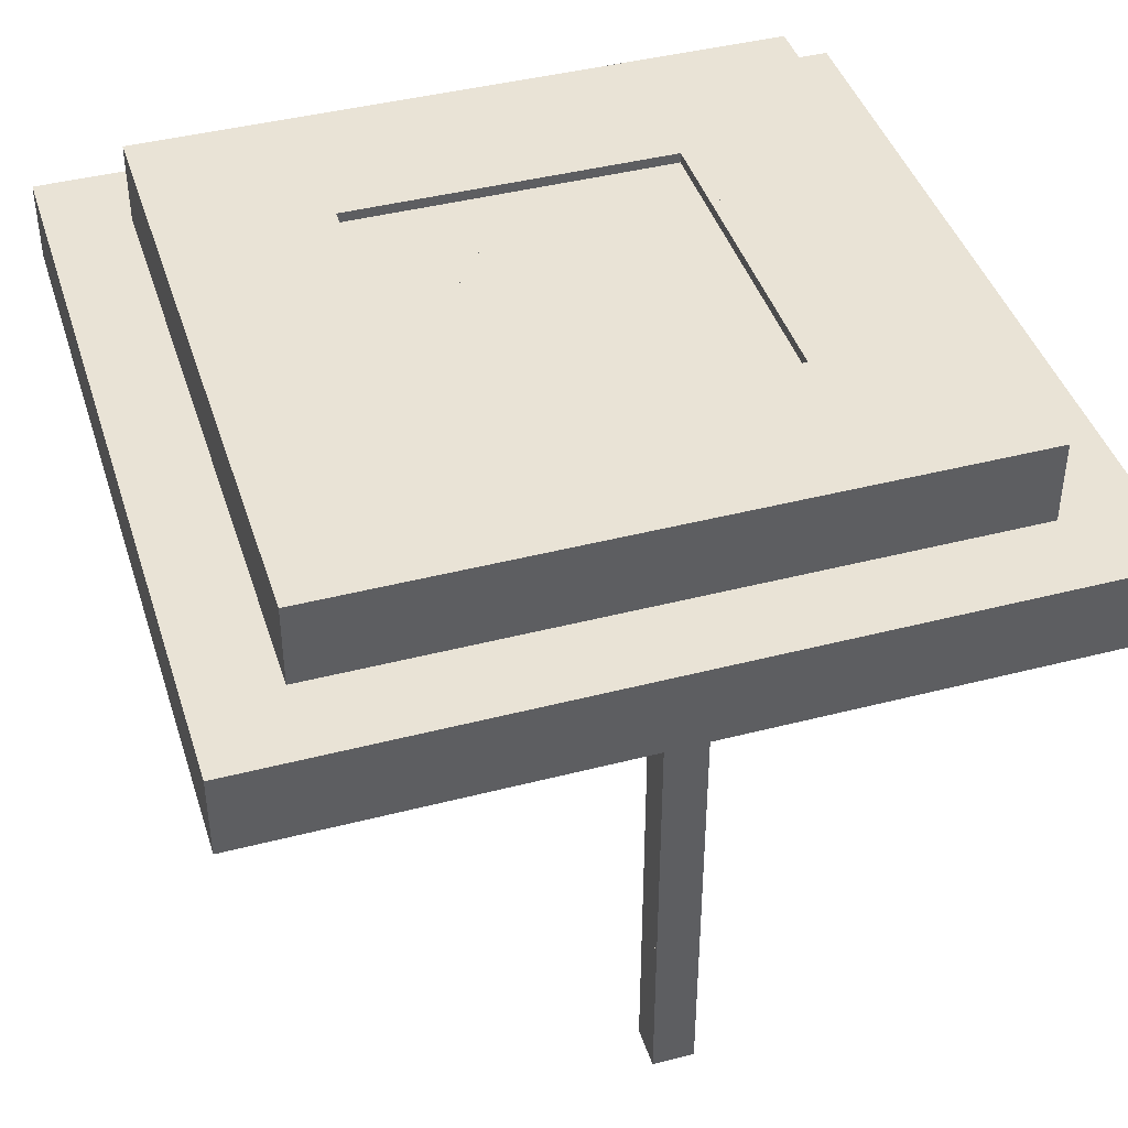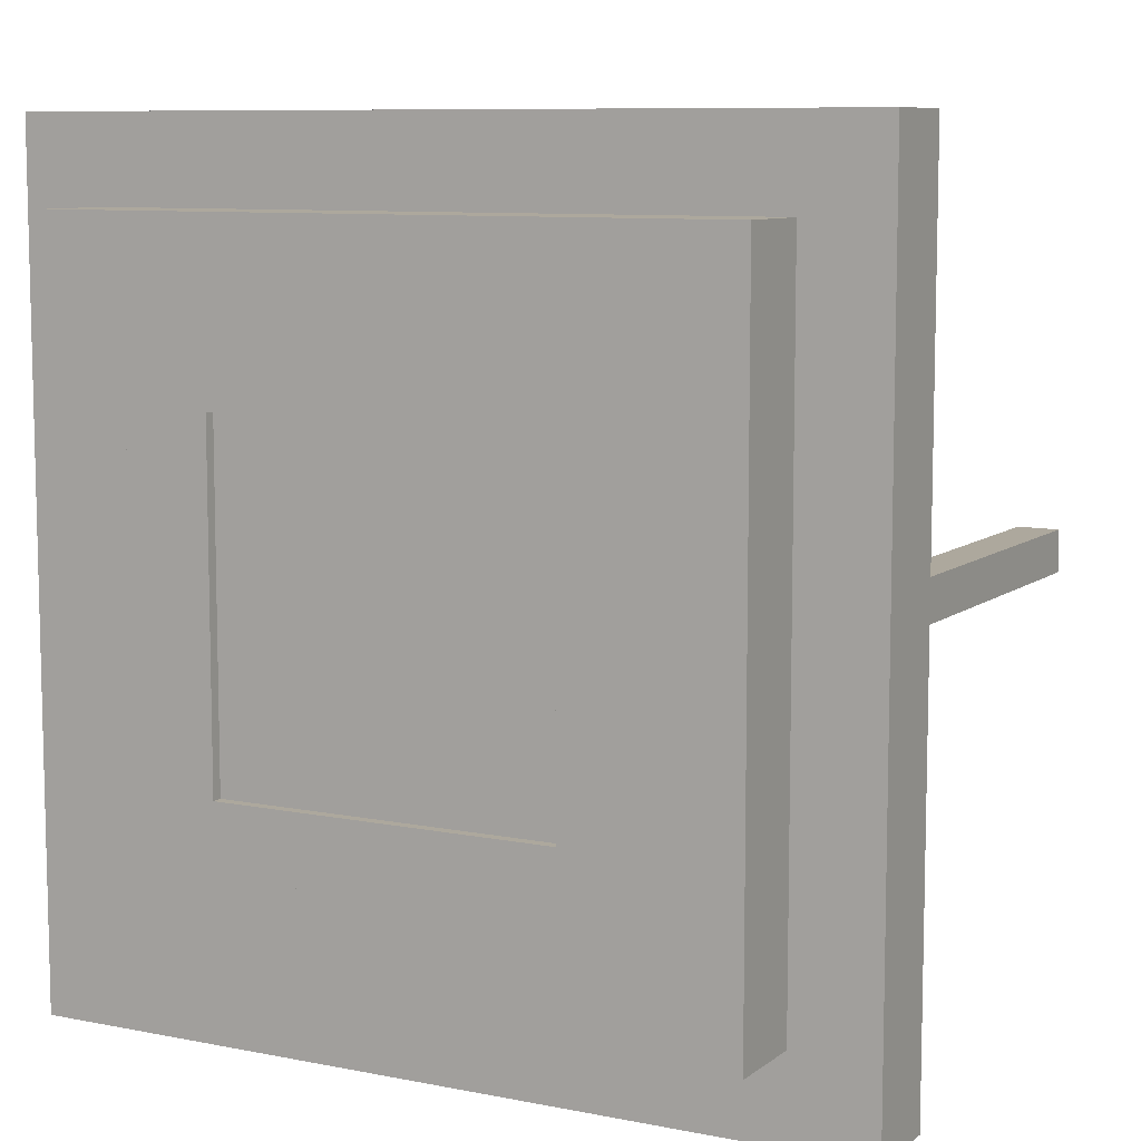
<metadata>
{"format":"obj","ext":"obj","renderer":"f3d","projection":"perspective","resolution":1024,"background":"white","views":[{"elev":42.3,"azim":72.8,"up":"+Y"},{"elev":8.7,"azim":-151.6,"up":"+Z"}]}
</metadata>
<code>
o woolopen
v 0.5 0.5519 -0.7674
v 1.5 0.5519 -0.7674
v 1.5 0.5519 -1.767
v 0.5 0.5519 -1.767
v -0.5 0.5519 -0.7674
v 0.5 0.5519 -0.7674
v 0.5 0.5519 -1.767
v -0.5 0.5519 -1.767
v -0.5 0.1769 -1.767
v 0.5 0.1769 -1.767
v 0.5 0.1769 -0.7674
v -0.5 0.1769 -0.7674
v -1.5 0.1769 -1.767
v -1.5 0.1769 -0.7674
v -1.5 0.5519 -0.7674
v -1.5 0.5519 -1.767
v 0.5 0.1769 -0.7674
v 1.5 0.1769 -0.7674
v -0.5 0.1769 -1.767
v -0.5 0.5519 -1.767
v 1.5 0.1769 -1.767
v 0.5 0.1769 -1.767
v -0.5 0.1769 -0.7674
v -0.5 0.5519 -0.7674
f 1 2 3 4
f 5 6 7 8
f 9 10 11 12
f 13 14 15 16
f 17 18 2 1
f 11 10 7 6
f 19 13 16 20
f 18 21 3 2
f 21 22 4 3
f 12 11 6 5
f 22 21 18 17
f 14 23 24 15
f 10 9 8 7
f 23 19 20 24
f 13 19 23 14
f 9 12 5 8
f 15 24 20 16
f 22 17 1 4
o wool
v 0.5 0.1769 0.5
v 0.5 0.1769 -0.5
v 0.5 0.5519 -0.5
v 0.5 0.5519 0.5
v 0.5 0.1769 0.5
v 0.5 0.1769 1.5
v 0.5 0.5519 1.5
v 0.5 0.5519 0.5
v 0.5 0.5519 0.5
v 1.5 0.5519 0.5
v 1.5 0.5519 -0.5
v 0.5 0.5519 -0.5
v 1.5 0.5519 1.5
v 1.5 0.5519 0.5
v 1.5 0.1769 0.5
v 1.5 0.1769 -0.5
v 1.5 0.1769 0.5
v -1.5 0.1769 1.5
v -0.5 0.1769 1.5
v -0.5 0.5519 1.5
v -1.5 0.5519 1.5
v -1.5 0.5519 0.5
v -0.5 0.5519 0.5
v -0.5 0.5519 -0.5
v -1.5 0.5519 -0.5
v -0.5 0.1769 -0.5
v -1.5 0.1769 -0.5
v -0.5 0.1769 0.5
v -0.5 0.5519 0.5
v -0.5 0.5519 -0.5
v -0.5 0.1769 0.5
v -0.5 0.1769 1.5
v -0.5 0.5519 1.5
v -0.5 0.5519 0.5
v 0.5 0.5519 -0.5
v 1.5 0.5519 -0.5
v 1.5 0.5519 -1.5
v 0.5 0.5519 -1.5
v 1.5 0.1769 1.5
v -0.5 0.5519 -0.5
v 0.5 0.5519 -0.5
v 0.5 0.5519 -1.5
v -0.5 0.5519 -1.5
v 0.5 0.1769 1.5
v 0.5 0.1769 0.5
v 0.5 0.5519 0.5
v 0.5 0.5519 1.5
v -1.5 0.1769 0.5
v -1.5 0.1769 0.5
v -1.5 0.5519 0.5
v 0.5 0.1769 -0.5
v 0.5 0.1769 0.5
v -0.5 0.1769 -1.5
v 0.5 0.1769 -1.5
v 0.5 0.1769 -0.5
v -0.5 0.1769 -0.5
v -1.5 0.1769 -1.5
v -1.5 0.1769 -0.5
v -1.5 0.5519 -0.5
v -1.5 0.5519 -1.5
v -0.5 0.1769 0.5
v -0.5 0.5519 0.5
v 0.5 0.1769 -0.5
v 1.5 0.1769 -0.5
v -0.5 0.1769 -1.5
v -0.5 0.5519 -1.5
v -0.5 0.1769 -0.5
v -0.5 0.1769 0.5
v 1.5 0.1769 -1.5
v 0.5 0.1769 -1.5
v -0.5 0.1769 -0.5
v -0.5 0.5519 -0.5
f 25 26 27 28
f 29 30 31 32
f 33 34 35 36
f 31 37 38 32
f 39 40 35 34
f 41 29 32 38
f 42 43 44 45
f 46 47 48 49
f 50 51 49 48
f 52 50 48 47
f 53 28 27 54
f 55 56 57 58
f 59 60 61 62
f 63 41 38 37
f 64 65 66 67
f 68 69 70 71
f 51 50 52 72
f 56 68 71 57
f 73 42 45 74
f 40 75 36 35
f 55 69 68 56
f 75 40 39 76
f 77 78 79 80
f 30 63 37 31
f 76 39 34 33
f 29 41 63 30
f 81 82 83 84
f 43 85 86 44
f 72 52 47 46
f 87 88 60 59
f 79 78 66 65
f 89 81 84 90
f 85 73 74 86
f 91 92 53 54
f 69 55 58 70
f 26 91 54 27
f 88 93 61 60
f 75 76 33 36
f 93 94 62 61
f 51 72 46 49
f 80 79 65 64
f 92 25 28 53
f 94 93 88 87
f 82 95 96 83
f 78 77 67 66
f 95 89 90 96
f 81 89 95 82
f 77 80 64 67
f 91 26 25 92
f 83 96 90 84
f 57 71 70 58
f 45 44 86 74
f 73 85 43 42
f 94 87 59 62
o cube
v -2.5 0.1144 -1.5
v -1.5 0.1144 -1.5
v -1.5 0.1144 -2.5
v -2.5 0.1144 -2.5
v 2 0.1144 2
v 2 0.1144 1.5
v 2 0.6144 1.5
v 2 0.6144 2
v -2.5 -0.3856 2.5
v -1.5 -0.3856 2.5
v -1.5 0.1144 2.5
v -2.5 0.1144 2.5
v 1.5 0.6144 0.5
v 2 0.6144 0.5
v 2 0.6144 -0.5
v 1.5 0.6144 -0.5
v -1.5 0.1144 1.5
v -0.5 0.1144 1.5
v -0.5 0.6144 1.5
v -1.5 0.6144 1.5
v 0.5 0.1144 2
v 0.5 0.1144 1.5
v 0.5 0.6144 1.5
v 0.5 0.6144 2
v -0.5 0.6144 1
v -1.5 0.6144 1
v -1.5 -0.3856 1.5
v -1.5 -0.3856 0.5
v -1.5 0.1144 0.5
v -1.5 0.1144 1.5
v -2.5 -0.3856 -2.5
v -2.5 -0.3856 -1.5
v -1.5 0.1144 2
v -1.5 0.1144 1.5
v -1.5 0.6144 1.5
v -1.5 0.6144 2
v 2.125 -1.386 -0.125
v 1.875 -1.386 -0.125
v 1.875 -0.3856 -0.125
v 2.125 -0.3856 -0.125
v -2 0.1144 1.5
v -2 0.1144 2
v -2 0.6144 2
v -2 0.6144 1.5
v -0.5 0.1144 1
v 0.5 0.1144 1
v 0.5 0.1144 1.5
v -0.5 0.1144 1.5
v 1.5 0.1144 1.5
v 2 0.1144 1.5
v 2 0.6144 1.5
v 1.5 0.6144 1.5
v -1.875 -1.386 0.125
v -1.875 -1.386 -0.125
v -1.875 -0.3856 -0.125
v -1.875 -0.3856 0.125
v 1.5 0.1144 -0.5
v 2 0.1144 -0.5
v 2 0.1144 0.5
v 1.5 0.1144 0.5
v -2.125 -1.386 -0.125
v -2.125 -0.3856 -0.125
v -0.5 0.1144 -1.5
v 0.5 0.1144 -1.5
v 0.5 0.1144 -1
v -0.5 0.1144 -1
v -2.5 -0.3856 0.5
v -2.5 -0.3856 1.5
v -1.5 0.1144 -1.5
v -0.5 0.1144 -1.5
v -0.5 0.6144 -1.5
v -1.5 0.6144 -1.5
v 1.5 0.1144 2
v 1.5 0.1144 1.5
v 1.5 0.6144 1.5
v 1.5 0.6144 2
v 1 0.1144 -0.5156
v 1.5 0.1144 -0.5156
v 1.5 0.1144 0.5
v 1 0.1144 0.5
v -2 0.1144 0.5
v -1.5 0.1144 0.5
v -1.5 0.1144 1.5
v -2 0.1144 1.5
v -2 0.1144 -1.5
v -1.5 0.1144 -1.5
v -1.5 0.6144 -1.5
v -2 0.6144 -1.5
v 1.5 0.1144 1.5
v 1.5 0.1144 1
v 1.5 0.6144 1
v 1.5 0.6144 1.5
v 2 0.1144 -0.5
v 2 0.1144 -1.5
v 2 0.6144 -1.5
v 2 0.6144 -0.5
v -2.5 -0.3856 -0.5
v -1.5 -0.3856 -0.5
v -1.5 -0.3856 0.5
v -2.5 -0.3856 0.5
v -0.5 -0.3856 -2.5
v -0.5 -0.3856 -1.5
v -0.5 0.1144 -1.5
v -0.5 0.1144 -2.5
v 1.5 0.1144 0.5
v 1.5 0.6144 0.5
v -1.5 0.1144 1
v -0.5 0.1144 1
v 0.5 0.1144 -2
v 1.5 0.1144 -2
v 1.5 0.1144 -1.5
v 0.5 0.1144 -1.5
v -0.5 -0.3856 -2.5
v -1.5 -0.3856 -2.5
v -1.5 0.1144 -2.5
v -0.5 0.1144 -2.5
v -1.5 0.1144 -1.5
v -0.5 0.1144 -1.5
v -0.5 0.1144 -1
v -1.5 0.1144 -1
v 0.5 0.1144 1.5
v 0.5 0.6144 1.5
v -0.5 0.6144 -1
v 0.5 0.6144 -1
v 0.5 0.6144 -1.5
v -0.5 0.6144 -1.5
v 1.5 -0.3856 -1.5
v 2.5 -0.3856 -1.5
v 2.5 -0.3856 -0.5
v 1.5 -0.3856 -0.5
v -1.5 0.1144 -0.5
v -1.5 0.1144 -1.5
v -1.5 0.6144 -1.5
v -1.5 0.6144 -0.5
v -0.5 0.1144 1.5
v -0.5 0.1144 2
v -0.5 0.6144 2
v -0.5 0.6144 1.5
v 1.5 0.1144 -1.5
v 1.5 0.1144 -0.5
v 1 0.6144 -0.5156
v 1.5 0.6144 -0.5156
v -0.5 0.1144 -2
v -0.5 0.1144 -1.5
v -0.5 0.6144 -1.5
v -0.5 0.6144 -2
v 1.5 0.6144 -2
v 1.5 0.6144 -1.5
v -1 0.1144 1
v -1 0.1144 0.5
v -1 0.6144 0.5
v -1 0.6144 1
v 1 0.6144 -0.5
v 1.5 0.6144 -0.5
v 1.5 0.6144 -1
v 1 0.6144 -1
v 1 0.1144 0.5
v 1 0.1144 1
v 1 0.6144 1
v 1 0.6144 0.5
v -1.5 0.1144 -0.5
v -1.5 0.1144 0.5
v -2 0.6144 1.5
v -2 0.6144 0.5
v -2.125 -2.386 -0.125
v -1.875 -2.386 -0.125
v -1.875 -2.386 0.125
v -2.125 -2.386 0.125
v 1.5 -0.3856 -1.5
v 1.5 -0.3856 -2.5
v 1.5 0.1144 -2.5
v 1.5 0.1144 -1.5
v -2.125 -1.386 -0.125
v -1.875 -1.386 -0.125
v 2 0.1144 0.5
v 2 0.6144 0.5
v -2.5 0.1144 -0.5
v -1.5 0.1144 -0.5
v -1.5 0.1144 -1.5
v -2.5 0.1144 -1.5
v -1.875 -3.386 0.125
v -1.875 -3.386 -0.125
v -1.875 -2.386 -0.125
v -1.875 -2.386 0.125
v -2.5 -0.3856 1.5
v -2.5 0.1144 1.5
v 0.5 -0.3856 -1.5
v 0.5 0.1144 -1.5
v 1.5 -0.3856 1.5
v 2.5 -0.3856 1.5
v 2.5 0.1144 1.5
v 1.5 0.1144 1.5
v -0.5 0.6144 -2
v -1.5 0.6144 -2
v 0.5 -0.3856 -2.5
v 0.5 0.1144 -2.5
v -2 0.1144 -0.5
v -2 0.6144 -0.5
v -1.5 0.1144 -0.5156
v -1 0.1144 -0.5156
v -1 0.1144 0.5
v -1.5 0.1144 0.5
v -2 0.1144 0.5
v -1.5 0.1144 0.5
v -1.5 0.6144 0.5
v -2 0.6144 0.5
v 1.5 0.1144 0.5
v 1.5 0.1144 1
v 0.5 0.1144 1
v -2 0.1144 -0.5
v -2 0.6144 -0.5
v 2.5 -0.3856 1.5
v 1.5 -0.3856 1.5
v 1.5 0.1144 1.5
v 2.5 0.1144 1.5
v 1.5 -0.3856 -0.5
v 2.5 -0.3856 -0.5
v 2.5 -0.3856 0.5
v 1.5 -0.3856 0.5
v -2.5 0.1144 0.5
v -2.5 0.1144 -0.5
v -1.5 0.6144 0.5
v 0.5 0.1144 -2
v 0.5 0.1144 -1.5
v 1.875 -0.3856 0.125
v 2.125 -0.3856 0.125
v 1.5 -0.3856 -2.5
v 1.5 -0.3856 -1.5
v 1.5 0.1144 -1.5
v 1.5 0.1144 -2.5
v 1.875 -2.386 0.125
v 2.125 -2.386 0.125
v 2.125 -2.386 -0.125
v 1.875 -2.386 -0.125
v 1.5 0.1144 2
v 1.5 0.6144 2
v 0.5 0.6144 2
v 0.5 0.6144 1.5
v -1.5 -0.3856 1.5
v 1.5 0.1144 -0.5
v 2.5 0.1144 -0.5
v 2.5 0.1144 -1.5
v 1.5 0.1144 -1.5
v 1.875 -1.386 0.125
v 1.5 -0.3856 1.5
v 0.5 -0.3856 1.5
v 0.5 0.1144 1.5
v 1.5 0.1144 1.5
v -2.5 0.1144 1.5
v -2.5 0.1144 0.5
v -1.5 0.1144 -2
v -1.5 0.1144 -2
v -2 0.1144 -2
v -2 0.6144 -2
v -1.5 0.6144 -2
v 2.125 -3.386 0.125
v 2.125 -3.386 -0.125
v 0.5 0.1144 -1.5
v 0.5 0.1144 -1
v 0.5 0.6144 -1
v 0.5 0.6144 -1.5
v 0.5 0.1144 1.5
v 0.5 0.1144 2
v 0.5 -0.3856 -2.5
v 0.5 0.1144 -2.5
v -2.125 -1.386 0.125
v -2.125 -3.386 -0.125
v -2.125 -2.386 -0.125
v 0.5 -0.3856 2.5
v 0.5 -0.3856 1.5
v 0.5 0.1144 1.5
v 0.5 0.1144 2.5
v -0.5 -0.3856 1.5
v -1.5 -0.3856 1.5
v -1.5 0.1144 1.5
v -0.5 0.1144 1.5
v 2.5 -0.3856 2.5
v 1.5 -0.3856 2.5
v -1.5 0.6144 -0.5156
v -1 0.6144 -0.5156
v -0.5 -0.3856 -1.5
v -1.5 -0.3856 -1.5
v 1.5 0.6144 1
v 1.5 0.6144 0.5
v -0.5 0.1144 -2
v -1.5 -0.3856 -1.5
v -0.5 0.6144 -1
v -1.5 0.6144 -1
v -2 0.1144 -1.5
v -2 0.6144 -1.5
v 1.5 0.1144 -1.5
v 1.5 0.1144 -1
v -0.5 0.1144 -1.5
v -1.5 -0.3856 -1.5
v -2.5 -0.3856 -1.5
v 1.5 0.1144 -2
v 1.5 0.1144 -1.5
v 1.5 0.6144 -1.5
v 1.5 0.6144 -2
v -1.5 0.6144 2
v -0.5 0.6144 2
v -0.5 0.6144 1.5
v -1.5 0.6144 1.5
v -1.5 0.6144 1
v -1.5 0.6144 0.5
v -1.5 0.1144 -1
v -1.5 0.1144 -0.5
v -1.5 0.6144 -0.5
v -1.5 0.6144 -1
v 1.875 -2.386 0.125
v 2.125 -2.386 0.125
v 2.125 -1.386 0.125
v 1.875 -1.386 0.125
v -1.5 -0.3856 -2.5
v 0.5 0.1144 -1.5
v 2.5 0.1144 2.5
v 1.5 0.1144 2.5
v -1 0.1144 -1
v -1 0.6144 -1
v -1 0.6144 0.5
v -1.5 0.1144 -1.5
v 0.5 0.6144 -1.5
v 0.5 0.6144 -2
v 1.875 -3.386 -0.125
v 1.875 -3.386 0.125
v -1.5 0.1144 1.5
v 0.5 0.6144 1.5
v -0.5 0.6144 1.5
v -2.125 -1.386 0.125
v -2.125 -0.3856 0.125
v 2.125 -1.386 0.125
v -1.5 0.1144 0.5
v -1.5 0.1144 1
v -1.5 0.1144 2
v -0.5 0.1144 2
v 1.875 -2.386 -0.125
v 2.125 -2.386 -0.125
v -1.5 0.6144 -1.5
v -0.5 0.6144 -1.5
v 1.5 0.1144 -1
v 1 0.1144 -1
v 1.5 0.6144 -0.5
v 1.5 0.6144 1.5
v 2.5 -0.3856 -1.5
v 2.5 0.1144 -1.5
v 0.5 0.6144 1
v -1 0.1144 -0.5
v -1 0.6144 -0.5
v -1.5 0.1144 -0.5
v 2.5 -0.3856 0.5
v 1.5 -0.3856 0.5
v 1.5 0.1144 0.5
v 2.5 0.1144 0.5
v 2.5 -0.3856 -2.5
v 2.5 0.1144 -2.5
v 0.5 0.1144 2.5
v 1.5 0.1144 2.5
v 1.5 0.6144 -1
v 1.5 0.6144 -1.5
v 1 0.6144 0.5
v 1.5 0.6144 0.5
v -1.5 0.1144 2.5
v -0.5 0.1144 2.5
v -1.5 -0.3856 -0.5
v 2 0.1144 -1.5
v 2 0.1144 -2
v 2 0.6144 -2
v 2 0.6144 -1.5
v 1.5 -0.3856 2.5
v -1.875 -1.386 0.125
v -1.5 0.6144 1.5
v -1.5 0.6144 -0.5
v -2.125 -3.386 0.125
v -2.125 -2.386 0.125
v -0.5 0.1144 2.5
v -0.5 0.1144 1.5
v -1.5 -0.3856 2.5
v 0.5 0.6144 -1.5
v -0.5 -0.3856 1.5
v -1.5 0.6144 0.5
v 2.125 -1.386 -0.125
v 1.875 -1.386 -0.125
v 1 0.1144 -0.5
v -0.5 0.6144 1
v 0.5 0.6144 1
v 1.5 0.1144 -0.5
v 2.5 0.1144 -0.5
v 1.5 0.1144 -0.5
v -0.5 -0.3856 2.5
v 0.5 -0.3856 2.5
v -2.5 -0.3856 -0.5
v 1.5 0.1144 0.5
v 2.5 0.1144 0.5
v 1.5 0.6144 -1.5
v 0.5 0.6144 -2
v 0.5 -0.3856 -1.5
v -0.5 -0.3856 2.5
v -0.5 0.1144 1.5
v -1.5 0.1144 1.5
v 1.5 0.1144 1.5
f 97 98 99 100
f 101 102 103 104
f 105 106 107 108
f 109 110 111 112
f 113 114 115 116
f 117 118 119 120
f 116 115 121 122
f 123 124 125 126
f 127 128 97 100
f 129 130 131 132
f 133 134 135 136
f 137 138 139 140
f 141 142 143 144
f 145 146 147 148
f 149 150 151 152
f 153 154 155 156
f 150 157 158 151
f 159 160 161 162
f 163 124 123 164
f 165 166 167 168
f 169 170 171 172
f 173 174 175 176
f 177 178 179 180
f 181 182 183 184
f 185 186 187 188
f 189 190 191 192
f 193 194 195 196
f 197 198 199 200
f 201 145 148 202
f 203 204 114 113
f 156 155 110 109
f 205 206 207 208
f 209 210 211 212
f 213 214 215 216
f 217 185 188 218
f 219 220 221 222
f 223 224 225 226
f 227 228 229 230
f 231 232 233 234
f 235 190 189 236
f 174 173 237 238
f 239 240 241 242
f 207 206 243 244
f 245 246 247 248
f 249 250 251 252
f 253 254 255 256
f 195 194 257 258
f 177 180 259 260
f 261 262 263 264
f 265 266 267 268
f 262 261 269 270
f 271 201 202 272
f 273 274 275 276
f 277 278 279 280
f 281 105 108 282
f 198 283 284 199
f 285 286 287 288
f 168 167 289 290
f 266 291 292 267
f 293 227 230 294
f 295 296 297 298
f 299 300 301 302
f 253 303 304 254
f 305 186 185 217
f 306 299 302 307
f 308 309 310 311
f 312 313 314 315
f 193 196 316 317
f 178 177 260 318
f 154 153 112 111
f 239 319 320 240
f 321 322 136 135
f 323 324 325 326
f 327 328 329 330
f 331 101 104 332
f 333 172 171 334
f 281 335 106 105
f 336 337 338 339
f 134 340 321 135
f 341 342 343 344
f 345 126 125 346
f 347 165 168 290
f 348 349 350 351
f 352 353 329 328
f 354 355 356 357
f 358 359 333 334
f 283 360 361 284
f 261 264 362 269
f 278 363 364 279
f 365 366 367 368
f 369 370 371 372
f 163 164 345 346
f 309 308 373 374
f 194 193 317 257
f 197 360 283 198
f 296 295 375 376
f 210 209 377 378
f 255 379 380 256
f 347 381 166 165
f 128 382 98 97
f 118 231 234 119
f 216 215 383 384
f 385 293 294 386
f 354 387 388 355
f 377 209 212 389
f 390 391 276 275
f 392 393 394 395
f 396 397 398 399
f 400 248 247 401
f 402 403 404 405
f 406 407 408 409
f 127 410 382 128
f 411 268 267 292
f 182 348 351 183
f 374 373 412 413
f 414 402 405 415
f 159 162 219 222
f 297 296 376 416
f 417 389 212 211
f 316 258 257 317
f 205 208 418 419
f 155 154 111 110
f 420 421 327 330
f 108 107 422 282
f 144 143 423 424
f 425 149 152 426
f 340 427 322 321
f 157 150 149 425
f 428 429 400 401
f 161 160 221 220
f 430 431 397 396
f 232 117 120 233
f 226 225 337 336
f 432 433 407 406
f 214 213 434 435
f 436 437 252 251
f 228 385 386 229
f 236 189 192 438
f 332 104 103 439
f 324 440 441 325
f 196 195 258 316
f 186 305 442 187
f 403 443 444 404
f 305 217 218 442
f 304 303 380 379
f 306 445 300 299
f 446 447 448 449
f 215 214 435 383
f 440 450 451 441
f 426 152 151 158
f 452 453 344 343
f 428 246 245 429
f 378 377 389 417
f 410 127 100 99
f 325 441 451 326
f 356 454 455 357
f 456 457 238 237
f 254 304 379 255
f 458 459 372 371
f 460 390 275 274
f 461 462 463 464
f 387 354 357 455
f 465 341 344 453
f 427 133 136 322
f 175 174 238 457
f 263 262 270 466
f 180 179 467 259
f 300 445 468 301
f 469 277 280 470
f 224 223 339 338
f 471 368 367 472
f 173 176 456 237
f 370 473 458 371
f 240 320 474 241
f 201 271 146 145
f 366 475 472 367
f 362 466 270 269
f 246 428 401 247
f 203 113 116 122
f 170 358 334 171
f 476 416 376 375
f 146 271 272 147
f 402 414 443 403
f 404 444 415 405
f 409 408 477 478
f 288 287 449 448
f 437 479 249 252
f 142 141 480 481
f 313 312 482 483
f 363 469 470 364
f 139 132 131 140
f 141 144 424 480
f 130 137 140 131
f 437 436 484 479
f 473 485 459 458
f 199 284 361 200
f 358 170 169 359
f 420 353 352 421
f 225 224 338 337
f 342 341 465 486
f 413 412 311 310
f 470 280 279 364
f 349 181 184 350
f 392 462 461 393
f 445 306 307 468
f 432 406 409 478
f 353 420 330 329
f 388 387 455 454
f 443 414 415 444
f 487 460 274 273
f 302 301 468 307
f 450 323 326 451
f 157 425 426 158
f 286 446 449 287
f 233 120 119 234
f 394 464 463 395
f 488 489 483 482
f 438 192 191 490
f 164 123 126 345
f 486 465 453 452
f 213 216 384 434
f 418 244 243 419
f 447 446 286 285
f 320 319 491 474
f 303 253 256 380
f 312 315 488 482
f 370 369 485 473
f 134 133 427 340
f 106 335 422 107
f 114 204 121 115
f 485 369 372 459
f 231 118 117 232
f 241 474 491 242
f 291 266 265 492
f 223 226 336 339
f 382 410 99 98
f 291 492 411 292
f 323 450 440 324
f 493 365 368 471
f 190 235 490 191
f 210 378 417 211
f 319 239 242 491
f 143 142 481 423
f 148 147 272 202
f 166 381 289 167
f 393 461 464 394
f 462 392 395 463
f 124 163 346 125
f 259 467 318 260
f 475 493 471 472
f 447 285 288 448
f 176 175 457 456
f 295 298 476 375
f 385 228 227 293
f 309 374 413 310
f 206 205 419 243
f 494 495 399 398
f 218 188 187 442
f 429 245 248 400
f 298 297 416 476
f 407 433 477 408
f 433 432 478 477
f 137 130 129 138
f 160 159 222 221
f 208 207 244 418
f 349 348 182 181
f 342 486 452 343
f 294 230 229 386
f 381 347 290 289
f 204 203 122 121
f 162 161 220 219
f 475 366 365 493
f 184 183 351 350
f 431 494 398 397
f 496 331 332 439
f 359 169 172 333
f 138 129 132 139
f 153 156 109 112
f 360 197 200 361
f 102 496 439 103
f 363 278 277 469
f 495 430 396 399
f 391 390 460 487
f 496 102 101 331
f 179 178 318 467
f 355 388 454 356
f 391 487 273 276
f 314 313 483 489
f 484 436 251 250
f 384 383 435 434
f 479 484 250 249
f 421 352 328 327
f 335 281 282 422
f 235 236 438 490
f 424 423 481 480
f 492 265 268 411
f 315 314 489 488
f 373 308 311 412
f 264 263 466 362
f 495 494 431 430

</code>
